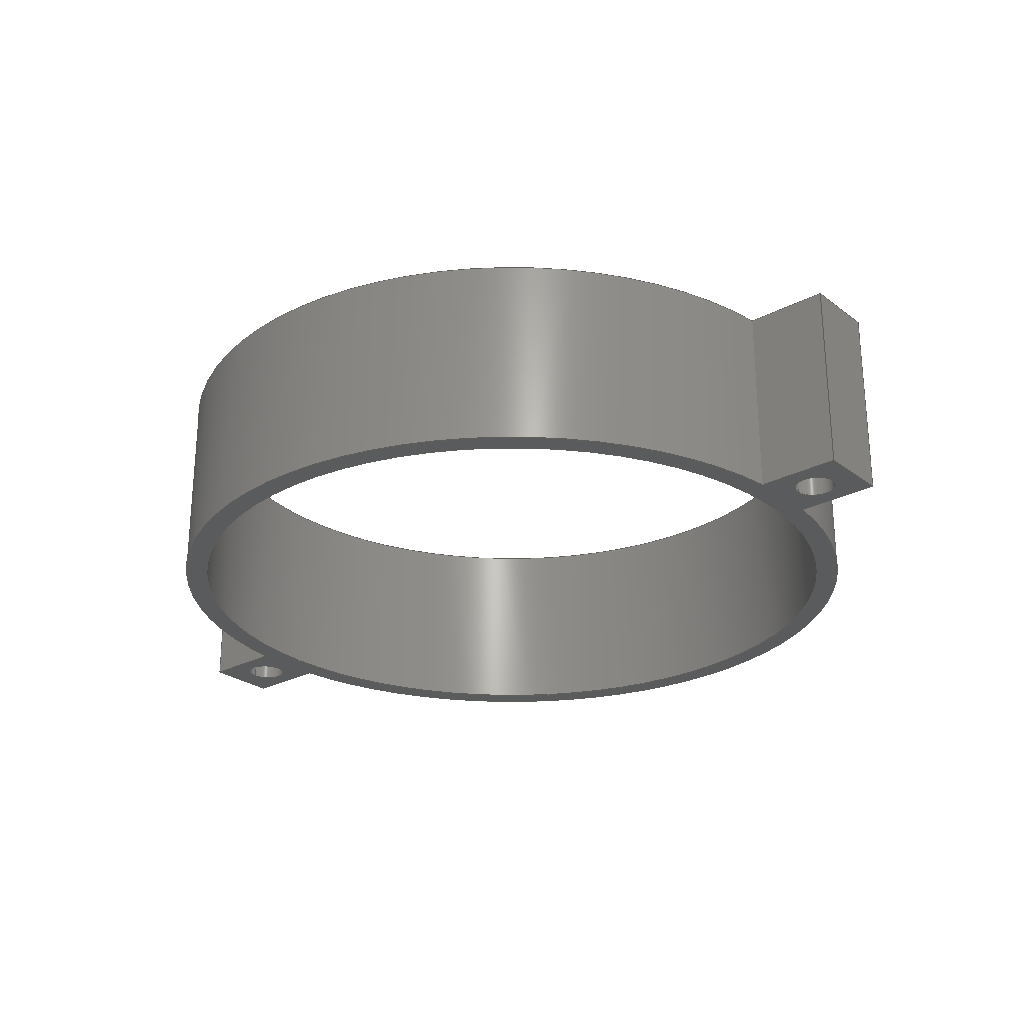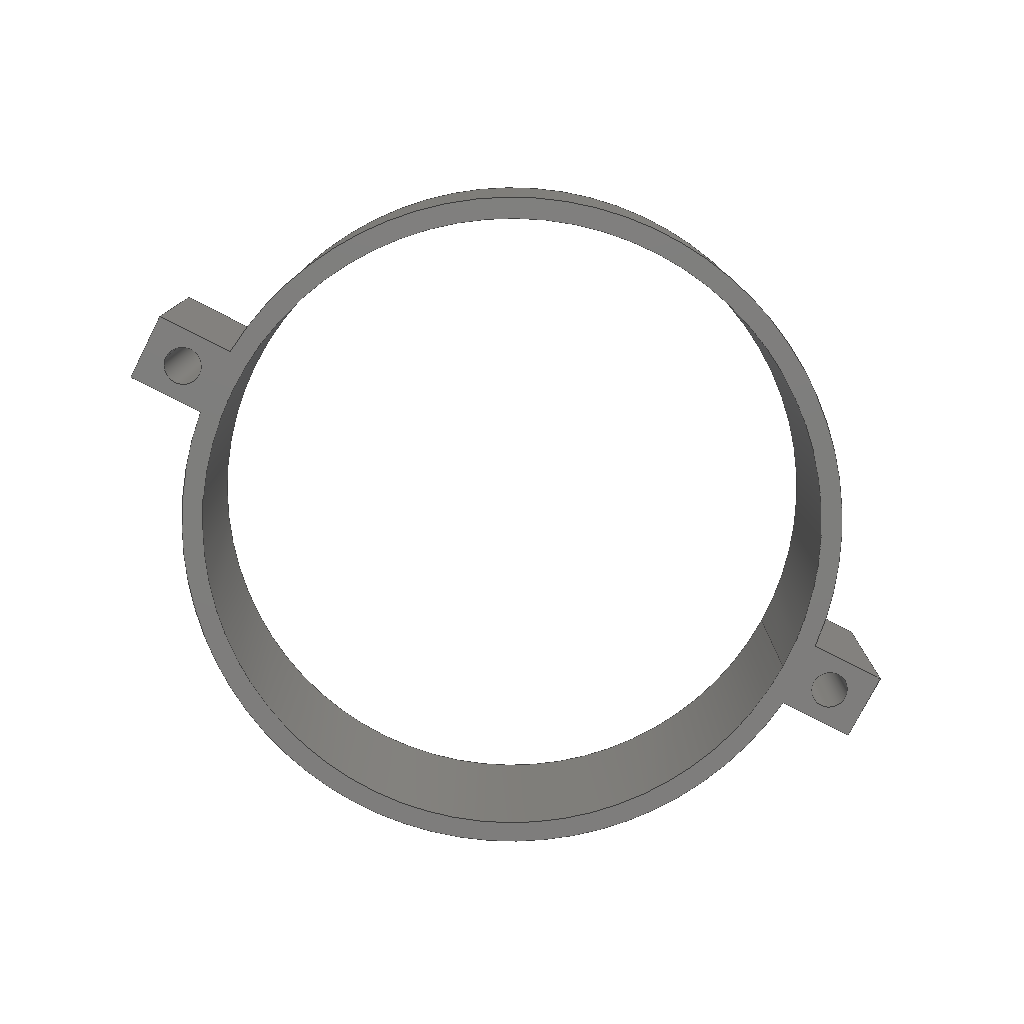
<metadata>
{"format":"step","ext":"step","renderer":"f3d","projection":"perspective","resolution":1024,"background":"white","views":[{"elev":-25.9,"azim":-139.9,"up":"+Z"},{"elev":-77.7,"azim":152.8,"up":"+Z"}]}
</metadata>
<code>
ISO-10303-21;
DATA;
#1=MECHANICAL_DESIGN_GEOMETRIC_PRESENTATION_REPRESENTATION('',(#4),#427);
#2=SHAPE_REPRESENTATION_RELATIONSHIP('SRR','None',#434,#3);
#3=ADVANCED_BREP_SHAPE_REPRESENTATION('',(#5),#426);
#4=STYLED_ITEM('',(#443),#5);
#5=MANIFOLD_SOLID_BREP('Body1',#247);
#6=FACE_BOUND('',#45,.T.);
#7=FACE_BOUND('',#46,.T.);
#8=FACE_BOUND('',#47,.T.);
#9=FACE_BOUND('',#49,.T.);
#10=FACE_BOUND('',#50,.T.);
#11=FACE_BOUND('',#51,.T.);
#12=PLANE('',#264);
#13=PLANE('',#265);
#14=PLANE('',#266);
#15=PLANE('',#276);
#16=PLANE('',#277);
#17=PLANE('',#278);
#18=PLANE('',#282);
#19=PLANE('',#283);
#20=FACE_OUTER_BOUND('',#33,.T.);
#21=FACE_OUTER_BOUND('',#34,.T.);
#22=FACE_OUTER_BOUND('',#35,.T.);
#23=FACE_OUTER_BOUND('',#36,.T.);
#24=FACE_OUTER_BOUND('',#37,.T.);
#25=FACE_OUTER_BOUND('',#38,.T.);
#26=FACE_OUTER_BOUND('',#39,.T.);
#27=FACE_OUTER_BOUND('',#40,.T.);
#28=FACE_OUTER_BOUND('',#41,.T.);
#29=FACE_OUTER_BOUND('',#42,.T.);
#30=FACE_OUTER_BOUND('',#43,.T.);
#31=FACE_OUTER_BOUND('',#44,.T.);
#32=FACE_OUTER_BOUND('',#48,.T.);
#33=EDGE_LOOP('',(#163,#164,#165,#166));
#34=EDGE_LOOP('',(#167,#168,#169,#170));
#35=EDGE_LOOP('',(#171,#172,#173,#174));
#36=EDGE_LOOP('',(#175,#176,#177,#178));
#37=EDGE_LOOP('',(#179,#180,#181,#182));
#38=EDGE_LOOP('',(#183,#184,#185,#186));
#39=EDGE_LOOP('',(#187,#188,#189,#190));
#40=EDGE_LOOP('',(#191,#192,#193,#194));
#41=EDGE_LOOP('',(#195,#196,#197,#198));
#42=EDGE_LOOP('',(#199,#200,#201,#202));
#43=EDGE_LOOP('',(#203,#204,#205,#206));
#44=EDGE_LOOP('',(#207,#208,#209,#210,#211,#212,#213,#214));
#45=EDGE_LOOP('',(#215));
#46=EDGE_LOOP('',(#216));
#47=EDGE_LOOP('',(#217));
#48=EDGE_LOOP('',(#218,#219,#220,#221,#222,#223,#224,#225));
#49=EDGE_LOOP('',(#226));
#50=EDGE_LOOP('',(#227));
#51=EDGE_LOOP('',(#228));
#52=LINE('',#360,#75);
#53=LINE('',#365,#76);
#54=LINE('',#367,#77);
#55=LINE('',#369,#78);
#56=LINE('',#370,#79);
#57=LINE('',#373,#80);
#58=LINE('',#375,#81);
#59=LINE('',#376,#82);
#60=LINE('',#379,#83);
#61=LINE('',#381,#84);
#62=LINE('',#382,#85);
#63=LINE('',#387,#86);
#64=LINE('',#393,#87);
#65=LINE('',#399,#88);
#66=LINE('',#403,#89);
#67=LINE('',#405,#90);
#68=LINE('',#406,#91);
#69=LINE('',#409,#92);
#70=LINE('',#411,#93);
#71=LINE('',#412,#94);
#72=LINE('',#414,#95);
#73=LINE('',#415,#96);
#74=LINE('',#420,#97);
#75=VECTOR('',#290,2.75);
#76=VECTOR('',#295,10);
#77=VECTOR('',#296,10);
#78=VECTOR('',#297,10);
#79=VECTOR('',#298,10);
#80=VECTOR('',#301,10);
#81=VECTOR('',#302,10);
#82=VECTOR('',#303,10);
#83=VECTOR('',#306,10);
#84=VECTOR('',#307,10);
#85=VECTOR('',#308,10);
#86=VECTOR('',#313,10);
#87=VECTOR('',#320,10);
#88=VECTOR('',#327,2.75);
#89=VECTOR('',#332,10);
#90=VECTOR('',#333,10);
#91=VECTOR('',#334,10);
#92=VECTOR('',#337,10);
#93=VECTOR('',#338,10);
#94=VECTOR('',#339,10);
#95=VECTOR('',#342,10);
#96=VECTOR('',#343,10);
#97=VECTOR('',#348,46);
#98=CIRCLE('',#262,2.75);
#99=CIRCLE('',#263,2.75);
#100=CIRCLE('',#268,49);
#101=CIRCLE('',#269,49);
#102=CIRCLE('',#271,49);
#103=CIRCLE('',#272,49);
#104=CIRCLE('',#274,2.75);
#105=CIRCLE('',#275,2.75);
#106=CIRCLE('',#280,46);
#107=CIRCLE('',#281,46);
#108=VERTEX_POINT('',#357);
#109=VERTEX_POINT('',#359);
#110=VERTEX_POINT('',#363);
#111=VERTEX_POINT('',#364);
#112=VERTEX_POINT('',#366);
#113=VERTEX_POINT('',#368);
#114=VERTEX_POINT('',#372);
#115=VERTEX_POINT('',#374);
#116=VERTEX_POINT('',#378);
#117=VERTEX_POINT('',#380);
#118=VERTEX_POINT('',#384);
#119=VERTEX_POINT('',#386);
#120=VERTEX_POINT('',#390);
#121=VERTEX_POINT('',#392);
#122=VERTEX_POINT('',#396);
#123=VERTEX_POINT('',#398);
#124=VERTEX_POINT('',#402);
#125=VERTEX_POINT('',#404);
#126=VERTEX_POINT('',#408);
#127=VERTEX_POINT('',#410);
#128=VERTEX_POINT('',#417);
#129=VERTEX_POINT('',#419);
#130=EDGE_CURVE('',#108,#108,#98,.T.);
#131=EDGE_CURVE('',#108,#109,#52,.T.);
#132=EDGE_CURVE('',#109,#109,#99,.T.);
#133=EDGE_CURVE('',#110,#111,#53,.T.);
#134=EDGE_CURVE('',#110,#112,#54,.T.);
#135=EDGE_CURVE('',#113,#112,#55,.T.);
#136=EDGE_CURVE('',#111,#113,#56,.T.);
#137=EDGE_CURVE('',#111,#114,#57,.T.);
#138=EDGE_CURVE('',#115,#113,#58,.T.);
#139=EDGE_CURVE('',#114,#115,#59,.T.);
#140=EDGE_CURVE('',#116,#110,#60,.T.);
#141=EDGE_CURVE('',#117,#116,#61,.T.);
#142=EDGE_CURVE('',#112,#117,#62,.T.);
#143=EDGE_CURVE('',#115,#118,#100,.T.);
#144=EDGE_CURVE('',#118,#119,#63,.T.);
#145=EDGE_CURVE('',#114,#119,#101,.T.);
#146=EDGE_CURVE('',#120,#116,#102,.T.);
#147=EDGE_CURVE('',#120,#121,#64,.T.);
#148=EDGE_CURVE('',#121,#117,#103,.T.);
#149=EDGE_CURVE('',#122,#122,#104,.T.);
#150=EDGE_CURVE('',#122,#123,#65,.T.);
#151=EDGE_CURVE('',#123,#123,#105,.T.);
#152=EDGE_CURVE('',#120,#124,#66,.T.);
#153=EDGE_CURVE('',#124,#125,#67,.T.);
#154=EDGE_CURVE('',#121,#125,#68,.T.);
#155=EDGE_CURVE('',#126,#119,#69,.T.);
#156=EDGE_CURVE('',#127,#118,#70,.T.);
#157=EDGE_CURVE('',#126,#127,#71,.T.);
#158=EDGE_CURVE('',#124,#126,#72,.T.);
#159=EDGE_CURVE('',#125,#127,#73,.T.);
#160=EDGE_CURVE('',#128,#128,#106,.T.);
#161=EDGE_CURVE('',#128,#129,#74,.T.);
#162=EDGE_CURVE('',#129,#129,#107,.T.);
#163=ORIENTED_EDGE('',*,*,#130,.F.);
#164=ORIENTED_EDGE('',*,*,#131,.T.);
#165=ORIENTED_EDGE('',*,*,#132,.F.);
#166=ORIENTED_EDGE('',*,*,#131,.F.);
#167=ORIENTED_EDGE('',*,*,#133,.F.);
#168=ORIENTED_EDGE('',*,*,#134,.T.);
#169=ORIENTED_EDGE('',*,*,#135,.F.);
#170=ORIENTED_EDGE('',*,*,#136,.F.);
#171=ORIENTED_EDGE('',*,*,#137,.F.);
#172=ORIENTED_EDGE('',*,*,#136,.T.);
#173=ORIENTED_EDGE('',*,*,#138,.F.);
#174=ORIENTED_EDGE('',*,*,#139,.F.);
#175=ORIENTED_EDGE('',*,*,#140,.F.);
#176=ORIENTED_EDGE('',*,*,#141,.F.);
#177=ORIENTED_EDGE('',*,*,#142,.F.);
#178=ORIENTED_EDGE('',*,*,#134,.F.);
#179=ORIENTED_EDGE('',*,*,#139,.T.);
#180=ORIENTED_EDGE('',*,*,#143,.T.);
#181=ORIENTED_EDGE('',*,*,#144,.T.);
#182=ORIENTED_EDGE('',*,*,#145,.F.);
#183=ORIENTED_EDGE('',*,*,#141,.T.);
#184=ORIENTED_EDGE('',*,*,#146,.F.);
#185=ORIENTED_EDGE('',*,*,#147,.T.);
#186=ORIENTED_EDGE('',*,*,#148,.T.);
#187=ORIENTED_EDGE('',*,*,#149,.F.);
#188=ORIENTED_EDGE('',*,*,#150,.T.);
#189=ORIENTED_EDGE('',*,*,#151,.F.);
#190=ORIENTED_EDGE('',*,*,#150,.F.);
#191=ORIENTED_EDGE('',*,*,#152,.T.);
#192=ORIENTED_EDGE('',*,*,#153,.T.);
#193=ORIENTED_EDGE('',*,*,#154,.F.);
#194=ORIENTED_EDGE('',*,*,#147,.F.);
#195=ORIENTED_EDGE('',*,*,#155,.T.);
#196=ORIENTED_EDGE('',*,*,#144,.F.);
#197=ORIENTED_EDGE('',*,*,#156,.F.);
#198=ORIENTED_EDGE('',*,*,#157,.F.);
#199=ORIENTED_EDGE('',*,*,#158,.T.);
#200=ORIENTED_EDGE('',*,*,#157,.T.);
#201=ORIENTED_EDGE('',*,*,#159,.F.);
#202=ORIENTED_EDGE('',*,*,#153,.F.);
#203=ORIENTED_EDGE('',*,*,#160,.F.);
#204=ORIENTED_EDGE('',*,*,#161,.T.);
#205=ORIENTED_EDGE('',*,*,#162,.T.);
#206=ORIENTED_EDGE('',*,*,#161,.F.);
#207=ORIENTED_EDGE('',*,*,#146,.T.);
#208=ORIENTED_EDGE('',*,*,#140,.T.);
#209=ORIENTED_EDGE('',*,*,#133,.T.);
#210=ORIENTED_EDGE('',*,*,#137,.T.);
#211=ORIENTED_EDGE('',*,*,#145,.T.);
#212=ORIENTED_EDGE('',*,*,#155,.F.);
#213=ORIENTED_EDGE('',*,*,#158,.F.);
#214=ORIENTED_EDGE('',*,*,#152,.F.);
#215=ORIENTED_EDGE('',*,*,#132,.T.);
#216=ORIENTED_EDGE('',*,*,#151,.T.);
#217=ORIENTED_EDGE('',*,*,#160,.T.);
#218=ORIENTED_EDGE('',*,*,#148,.F.);
#219=ORIENTED_EDGE('',*,*,#154,.T.);
#220=ORIENTED_EDGE('',*,*,#159,.T.);
#221=ORIENTED_EDGE('',*,*,#156,.T.);
#222=ORIENTED_EDGE('',*,*,#143,.F.);
#223=ORIENTED_EDGE('',*,*,#138,.T.);
#224=ORIENTED_EDGE('',*,*,#135,.T.);
#225=ORIENTED_EDGE('',*,*,#142,.T.);
#226=ORIENTED_EDGE('',*,*,#130,.T.);
#227=ORIENTED_EDGE('',*,*,#149,.T.);
#228=ORIENTED_EDGE('',*,*,#162,.F.);
#229=CYLINDRICAL_SURFACE('',#261,2.75);
#230=CYLINDRICAL_SURFACE('',#267,49);
#231=CYLINDRICAL_SURFACE('',#270,49);
#232=CYLINDRICAL_SURFACE('',#273,2.75);
#233=CYLINDRICAL_SURFACE('',#279,46);
#234=ADVANCED_FACE('',(#20),#229,.F.);
#235=ADVANCED_FACE('',(#21),#12,.T.);
#236=ADVANCED_FACE('',(#22),#13,.T.);
#237=ADVANCED_FACE('',(#23),#14,.T.);
#238=ADVANCED_FACE('',(#24),#230,.T.);
#239=ADVANCED_FACE('',(#25),#231,.T.);
#240=ADVANCED_FACE('',(#26),#232,.F.);
#241=ADVANCED_FACE('',(#27),#15,.T.);
#242=ADVANCED_FACE('',(#28),#16,.T.);
#243=ADVANCED_FACE('',(#29),#17,.T.);
#244=ADVANCED_FACE('',(#30),#233,.F.);
#245=ADVANCED_FACE('',(#31,#6,#7,#8),#18,.T.);
#246=ADVANCED_FACE('',(#32,#9,#10,#11),#19,.F.);
#247=CLOSED_SHELL('',(#234,#235,#236,#237,#238,#239,#240,#241,#242,#243,
#244,#245,#246));
#248=DERIVED_UNIT_ELEMENT(#250,1);
#249=DERIVED_UNIT_ELEMENT(#429,-3);
#250=(
MASS_UNIT()
NAMED_UNIT(*)
SI_UNIT(.KILO.,.GRAM.)
);
#251=DERIVED_UNIT((#248,#249));
#252=MEASURE_REPRESENTATION_ITEM('density measure',
POSITIVE_RATIO_MEASURE(7850),#251);
#253=PROPERTY_DEFINITION_REPRESENTATION(#258,#255);
#254=PROPERTY_DEFINITION_REPRESENTATION(#259,#256);
#255=REPRESENTATION('material name',(#257),#426);
#256=REPRESENTATION('density',(#252),#426);
#257=DESCRIPTIVE_REPRESENTATION_ITEM('Steel','Steel');
#258=PROPERTY_DEFINITION('material property','material name',#436);
#259=PROPERTY_DEFINITION('material property','density of part',#436);
#260=AXIS2_PLACEMENT_3D('',#355,#284,#285);
#261=AXIS2_PLACEMENT_3D('',#356,#286,#287);
#262=AXIS2_PLACEMENT_3D('',#358,#288,#289);
#263=AXIS2_PLACEMENT_3D('',#361,#291,#292);
#264=AXIS2_PLACEMENT_3D('',#362,#293,#294);
#265=AXIS2_PLACEMENT_3D('',#371,#299,#300);
#266=AXIS2_PLACEMENT_3D('',#377,#304,#305);
#267=AXIS2_PLACEMENT_3D('',#383,#309,#310);
#268=AXIS2_PLACEMENT_3D('',#385,#311,#312);
#269=AXIS2_PLACEMENT_3D('',#388,#314,#315);
#270=AXIS2_PLACEMENT_3D('',#389,#316,#317);
#271=AXIS2_PLACEMENT_3D('',#391,#318,#319);
#272=AXIS2_PLACEMENT_3D('',#394,#321,#322);
#273=AXIS2_PLACEMENT_3D('',#395,#323,#324);
#274=AXIS2_PLACEMENT_3D('',#397,#325,#326);
#275=AXIS2_PLACEMENT_3D('',#400,#328,#329);
#276=AXIS2_PLACEMENT_3D('',#401,#330,#331);
#277=AXIS2_PLACEMENT_3D('',#407,#335,#336);
#278=AXIS2_PLACEMENT_3D('',#413,#340,#341);
#279=AXIS2_PLACEMENT_3D('',#416,#344,#345);
#280=AXIS2_PLACEMENT_3D('',#418,#346,#347);
#281=AXIS2_PLACEMENT_3D('',#421,#349,#350);
#282=AXIS2_PLACEMENT_3D('',#422,#351,#352);
#283=AXIS2_PLACEMENT_3D('',#423,#353,#354);
#284=DIRECTION('axis',(0,0,1));
#285=DIRECTION('refdir',(1,0,0));
#286=DIRECTION('center_axis',(0,0,-1));
#287=DIRECTION('ref_axis',(-1,0,0));
#288=DIRECTION('center_axis',(0,0,1));
#289=DIRECTION('ref_axis',(-1,0,0));
#290=DIRECTION('',(0,0,1));
#291=DIRECTION('center_axis',(0,0,-1));
#292=DIRECTION('ref_axis',(-1,0,0));
#293=DIRECTION('center_axis',(-1,0,0));
#294=DIRECTION('ref_axis',(0,1,0));
#295=DIRECTION('',(0,-1,0));
#296=DIRECTION('',(0,0,-1));
#297=DIRECTION('',(0,1,0));
#298=DIRECTION('',(0,0,-1));
#299=DIRECTION('center_axis',(-1.48e-16,-1,0));
#300=DIRECTION('ref_axis',(-1,1.48e-16,0));
#301=DIRECTION('',(1,-1.48e-16,0));
#302=DIRECTION('',(-1,1.48e-16,0));
#303=DIRECTION('',(0,0,-1));
#304=DIRECTION('center_axis',(0,1,0));
#305=DIRECTION('ref_axis',(1,0,0));
#306=DIRECTION('',(-1,0,0));
#307=DIRECTION('',(0,0,1));
#308=DIRECTION('',(1,0,0));
#309=DIRECTION('center_axis',(0,0,1));
#310=DIRECTION('ref_axis',(1,0,0));
#311=DIRECTION('center_axis',(0,0,1));
#312=DIRECTION('ref_axis',(1,0,0));
#313=DIRECTION('',(0,0,1));
#314=DIRECTION('center_axis',(0,0,1));
#315=DIRECTION('ref_axis',(1,0,0));
#316=DIRECTION('center_axis',(0,0,1));
#317=DIRECTION('ref_axis',(1,0,0));
#318=DIRECTION('center_axis',(0,0,1));
#319=DIRECTION('ref_axis',(1,0,0));
#320=DIRECTION('',(0,0,-1));
#321=DIRECTION('center_axis',(0,0,1));
#322=DIRECTION('ref_axis',(1,0,0));
#323=DIRECTION('center_axis',(0,0,-1));
#324=DIRECTION('ref_axis',(-1,0,0));
#325=DIRECTION('center_axis',(0,0,1));
#326=DIRECTION('ref_axis',(-1,0,0));
#327=DIRECTION('',(0,0,1));
#328=DIRECTION('center_axis',(0,0,-1));
#329=DIRECTION('ref_axis',(-1,0,0));
#330=DIRECTION('center_axis',(0,1,0));
#331=DIRECTION('ref_axis',(1,0,0));
#332=DIRECTION('',(1,0,0));
#333=DIRECTION('',(0,0,-1));
#334=DIRECTION('',(1,0,0));
#335=DIRECTION('center_axis',(1.48e-16,-1,0));
#336=DIRECTION('ref_axis',(-1,-1.48e-16,0));
#337=DIRECTION('',(-1,-1.48e-16,0));
#338=DIRECTION('',(-1,-1.48e-16,0));
#339=DIRECTION('',(0,0,-1));
#340=DIRECTION('center_axis',(1,0,0));
#341=DIRECTION('ref_axis',(0,-1,0));
#342=DIRECTION('',(0,-1,0));
#343=DIRECTION('',(0,-1,0));
#344=DIRECTION('center_axis',(0,0,1));
#345=DIRECTION('ref_axis',(1,0,0));
#346=DIRECTION('center_axis',(0,0,-1));
#347=DIRECTION('ref_axis',(1,0,0));
#348=DIRECTION('',(0,0,-1));
#349=DIRECTION('center_axis',(0,0,-1));
#350=DIRECTION('ref_axis',(1,0,0));
#351=DIRECTION('center_axis',(0,0,1));
#352=DIRECTION('ref_axis',(1,0,0));
#353=DIRECTION('center_axis',(0,0,1));
#354=DIRECTION('ref_axis',(1,0,0));
#355=CARTESIAN_POINT('',(0,0,0));
#356=CARTESIAN_POINT('Origin',(-54,0,26));
#357=CARTESIAN_POINT('',(-51.25,3.368e-16,0));
#358=CARTESIAN_POINT('Origin',(-54,0,0));
#359=CARTESIAN_POINT('',(-51.25,3.368e-16,26));
#360=CARTESIAN_POINT('',(-51.25,-3.368e-16,26));
#361=CARTESIAN_POINT('Origin',(-54,0,26));
#362=CARTESIAN_POINT('Origin',(-60,-5,26));
#363=CARTESIAN_POINT('',(-60,5,26));
#364=CARTESIAN_POINT('',(-60,-5,26));
#365=CARTESIAN_POINT('',(-60,5,26));
#366=CARTESIAN_POINT('',(-60,5,0));
#367=CARTESIAN_POINT('',(-60,5,26));
#368=CARTESIAN_POINT('',(-60,-5,0));
#369=CARTESIAN_POINT('',(-60,5,0));
#370=CARTESIAN_POINT('',(-60,-5,26));
#371=CARTESIAN_POINT('Origin',(-48.74,-5,26));
#372=CARTESIAN_POINT('',(-48.74,-5,26));
#373=CARTESIAN_POINT('',(-60,-5,26));
#374=CARTESIAN_POINT('',(-48.74,-5,0));
#375=CARTESIAN_POINT('',(-60,-5,0));
#376=CARTESIAN_POINT('',(-48.74,-5,0));
#377=CARTESIAN_POINT('Origin',(-60,5,26));
#378=CARTESIAN_POINT('',(-48.74,5,26));
#379=CARTESIAN_POINT('',(-48.74,5,26));
#380=CARTESIAN_POINT('',(-48.74,5,0));
#381=CARTESIAN_POINT('',(-48.74,5,0));
#382=CARTESIAN_POINT('',(-48.74,5,0));
#383=CARTESIAN_POINT('Origin',(0,0,0));
#384=CARTESIAN_POINT('',(48.74,-5,0));
#385=CARTESIAN_POINT('Origin',(0,0,0));
#386=CARTESIAN_POINT('',(48.74,-5,26));
#387=CARTESIAN_POINT('',(48.74,-5,0));
#388=CARTESIAN_POINT('Origin',(0,0,26));
#389=CARTESIAN_POINT('Origin',(0,0,0));
#390=CARTESIAN_POINT('',(48.74,5,26));
#391=CARTESIAN_POINT('Origin',(0,0,26));
#392=CARTESIAN_POINT('',(48.74,5,0));
#393=CARTESIAN_POINT('',(48.74,5,0));
#394=CARTESIAN_POINT('Origin',(0,0,0));
#395=CARTESIAN_POINT('Origin',(54,0,26));
#396=CARTESIAN_POINT('',(56.75,3.368e-16,0));
#397=CARTESIAN_POINT('Origin',(54,0,0));
#398=CARTESIAN_POINT('',(56.75,3.368e-16,26));
#399=CARTESIAN_POINT('',(56.75,-3.368e-16,26));
#400=CARTESIAN_POINT('Origin',(54,0,26));
#401=CARTESIAN_POINT('Origin',(48.74,5,26));
#402=CARTESIAN_POINT('',(60,5,26));
#403=CARTESIAN_POINT('',(48.74,5,26));
#404=CARTESIAN_POINT('',(60,5,0));
#405=CARTESIAN_POINT('',(60,5,26));
#406=CARTESIAN_POINT('',(48.74,5,0));
#407=CARTESIAN_POINT('Origin',(60,-5,26));
#408=CARTESIAN_POINT('',(60,-5,26));
#409=CARTESIAN_POINT('',(60,-5,26));
#410=CARTESIAN_POINT('',(60,-5,0));
#411=CARTESIAN_POINT('',(60,-5,0));
#412=CARTESIAN_POINT('',(60,-5,26));
#413=CARTESIAN_POINT('Origin',(60,5,26));
#414=CARTESIAN_POINT('',(60,5,26));
#415=CARTESIAN_POINT('',(60,5,0));
#416=CARTESIAN_POINT('Origin',(0,0,0));
#417=CARTESIAN_POINT('',(-46,-5.633e-15,26));
#418=CARTESIAN_POINT('Origin',(0,0,26));
#419=CARTESIAN_POINT('',(-46,-5.633e-15,0));
#420=CARTESIAN_POINT('',(-46,-5.633e-15,0));
#421=CARTESIAN_POINT('Origin',(0,0,0));
#422=CARTESIAN_POINT('Origin',(0,0,26));
#423=CARTESIAN_POINT('Origin',(0,0,0));
#424=UNCERTAINTY_MEASURE_WITH_UNIT(LENGTH_MEASURE(0.01),#428,
'DISTANCE_ACCURACY_VALUE',
'Maximum model space distance between geometric entities at asserted c
onnectivities');
#425=UNCERTAINTY_MEASURE_WITH_UNIT(LENGTH_MEASURE(0.01),#428,
'DISTANCE_ACCURACY_VALUE',
'Maximum model space distance between geometric entities at asserted c
onnectivities');
#426=(
GEOMETRIC_REPRESENTATION_CONTEXT(3)
GLOBAL_UNCERTAINTY_ASSIGNED_CONTEXT((#424))
GLOBAL_UNIT_ASSIGNED_CONTEXT((#428,#430,#431))
REPRESENTATION_CONTEXT('','3D')
);
#427=(
GEOMETRIC_REPRESENTATION_CONTEXT(3)
GLOBAL_UNCERTAINTY_ASSIGNED_CONTEXT((#425))
GLOBAL_UNIT_ASSIGNED_CONTEXT((#428,#430,#431))
REPRESENTATION_CONTEXT('','3D')
);
#428=(
LENGTH_UNIT()
NAMED_UNIT(*)
SI_UNIT(.MILLI.,.METRE.)
);
#429=(
LENGTH_UNIT()
NAMED_UNIT(*)
SI_UNIT($,.METRE.)
);
#430=(
NAMED_UNIT(*)
PLANE_ANGLE_UNIT()
SI_UNIT($,.RADIAN.)
);
#431=(
NAMED_UNIT(*)
SI_UNIT($,.STERADIAN.)
SOLID_ANGLE_UNIT()
);
#432=SHAPE_DEFINITION_REPRESENTATION(#433,#434);
#433=PRODUCT_DEFINITION_SHAPE('',$,#436);
#434=SHAPE_REPRESENTATION('',(#260),#426);
#435=PRODUCT_DEFINITION_CONTEXT('part definition',#440,'design');
#436=PRODUCT_DEFINITION('Housing','Housing v6',#437,#435);
#437=PRODUCT_DEFINITION_FORMATION('',$,#442);
#438=PRODUCT_RELATED_PRODUCT_CATEGORY('Housing v6','Housing v6',(#442));
#439=APPLICATION_PROTOCOL_DEFINITION('international standard',
'automotive_design',2009,#440);
#440=APPLICATION_CONTEXT(
'Core Data for Automotive Mechanical Design Process');
#441=PRODUCT_CONTEXT('part definition',#440,'mechanical');
#442=PRODUCT('Housing','Housing v6',$,(#441));
#443=PRESENTATION_STYLE_ASSIGNMENT((#444));
#444=SURFACE_STYLE_USAGE(.BOTH.,#445);
#445=SURFACE_SIDE_STYLE('',(#446));
#446=SURFACE_STYLE_FILL_AREA(#447);
#447=FILL_AREA_STYLE('Steel - Satin',(#448));
#448=FILL_AREA_STYLE_COLOUR('Steel - Satin',#449);
#449=COLOUR_RGB('Steel - Satin',0.6275,0.6275,0.6275);
ENDSEC;
END-ISO-10303-21;

</code>
